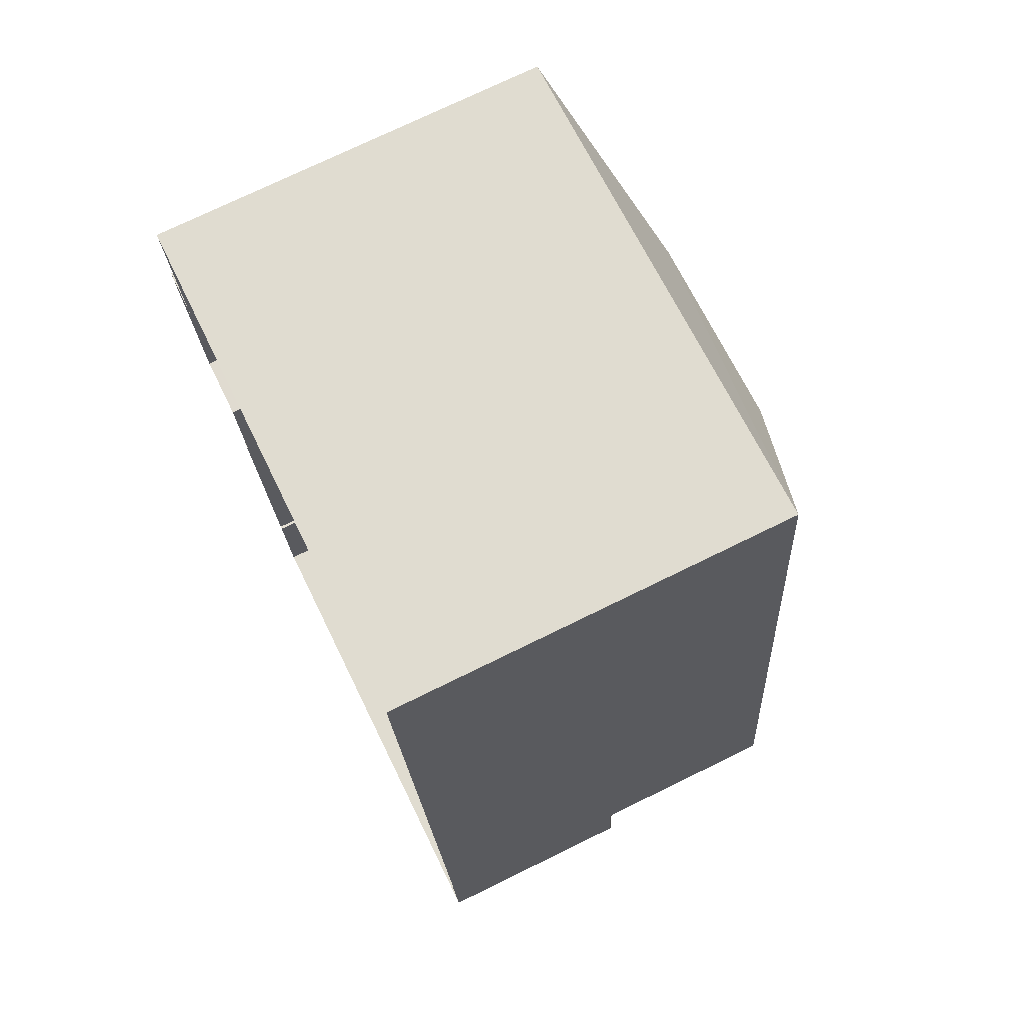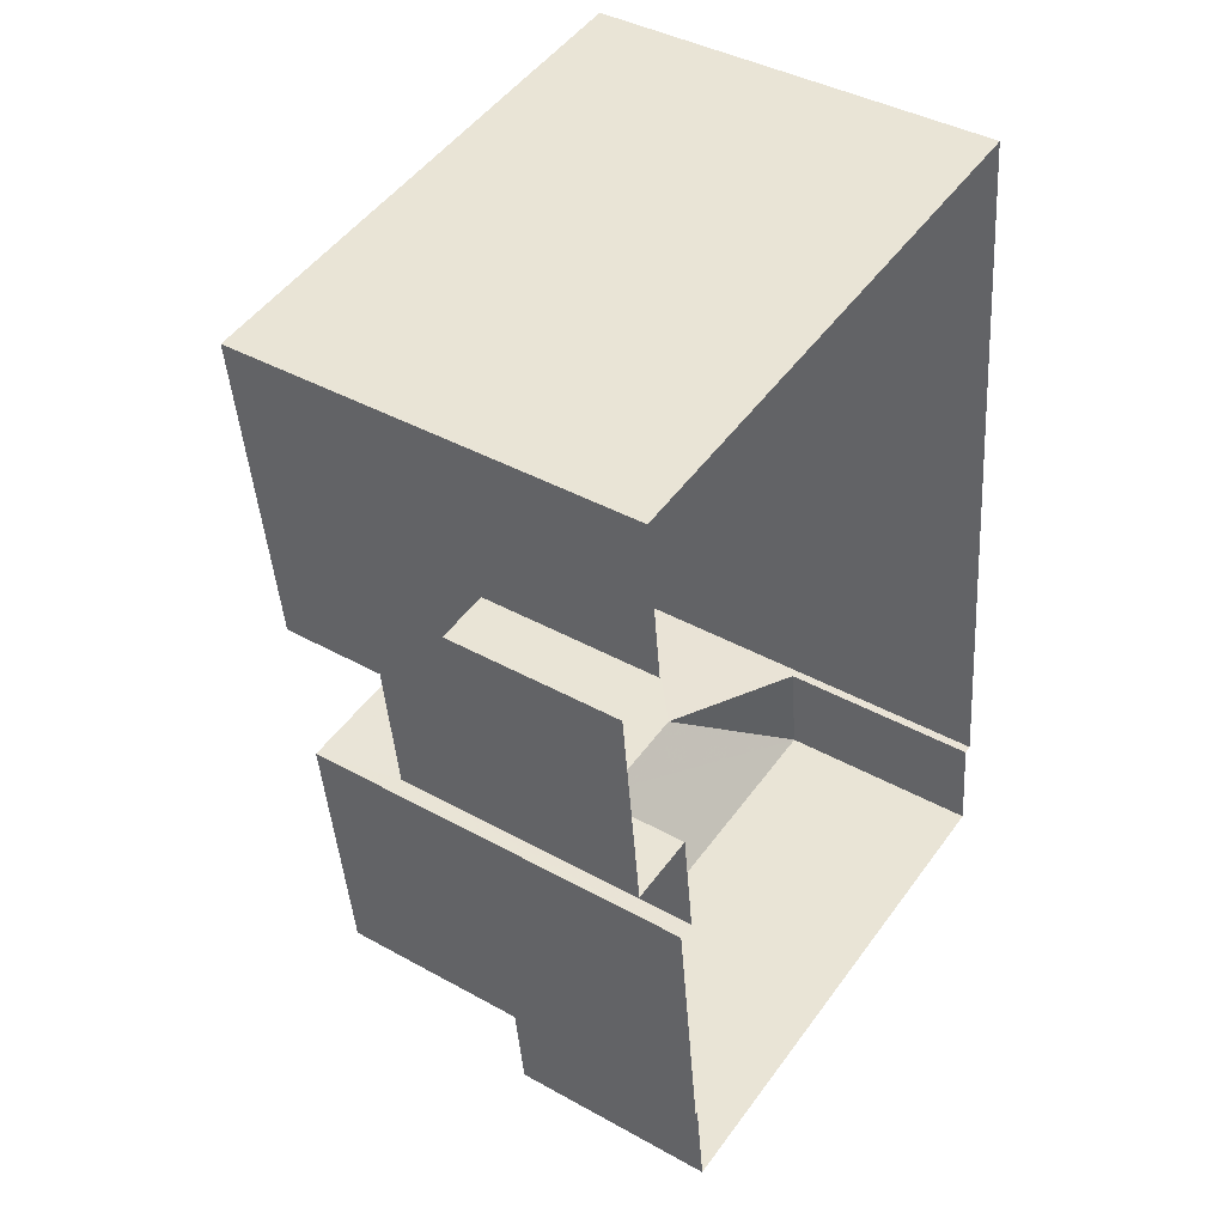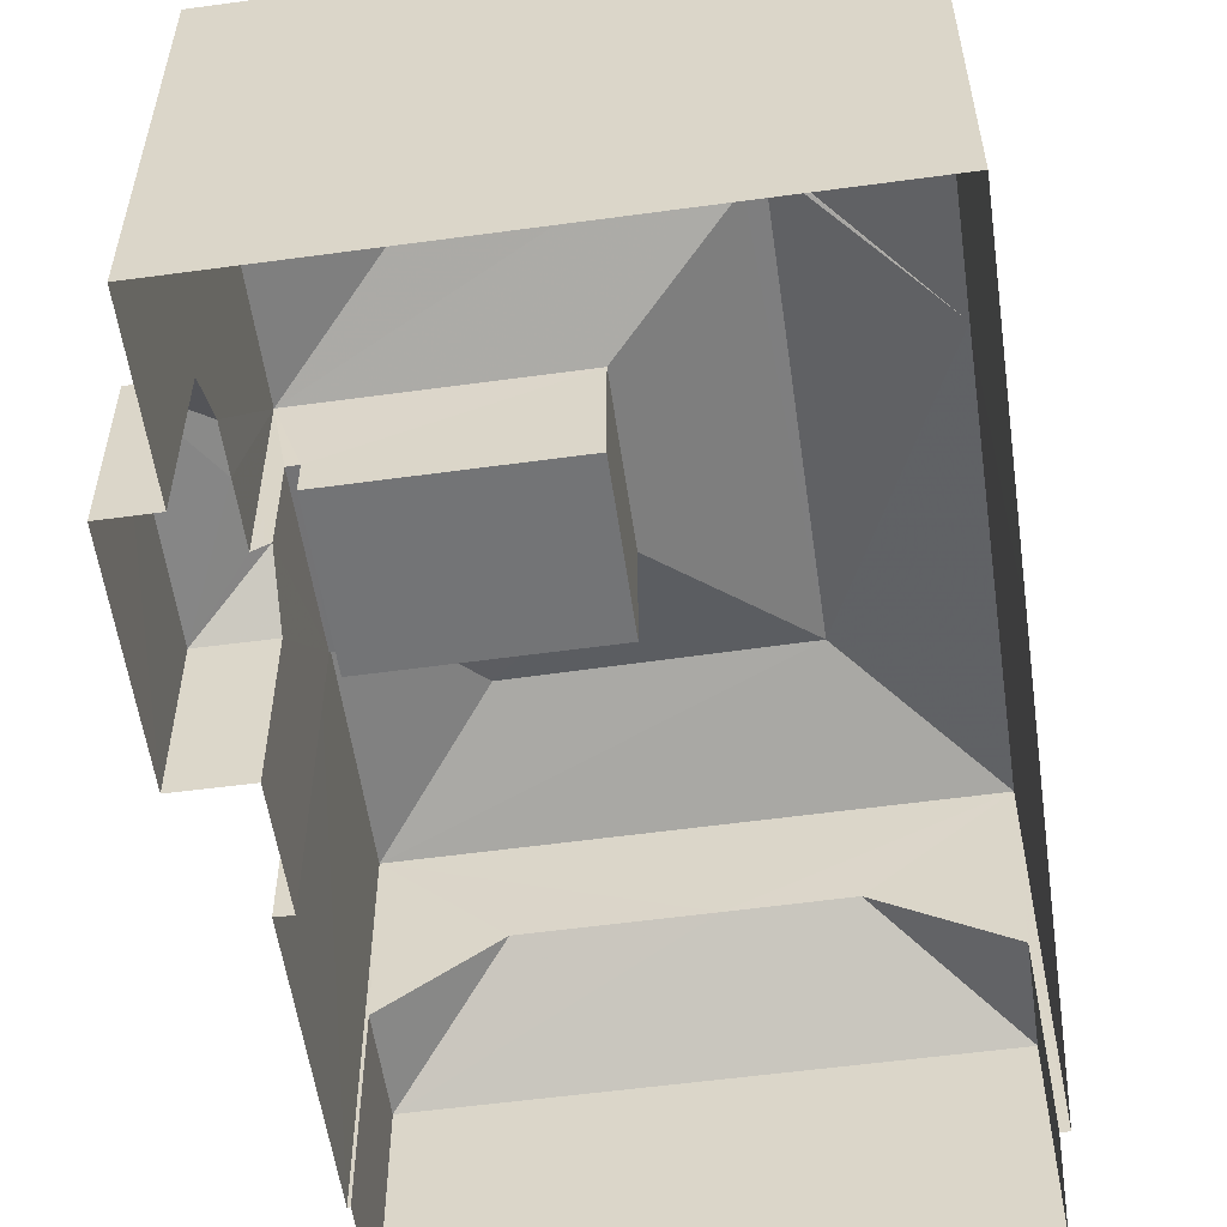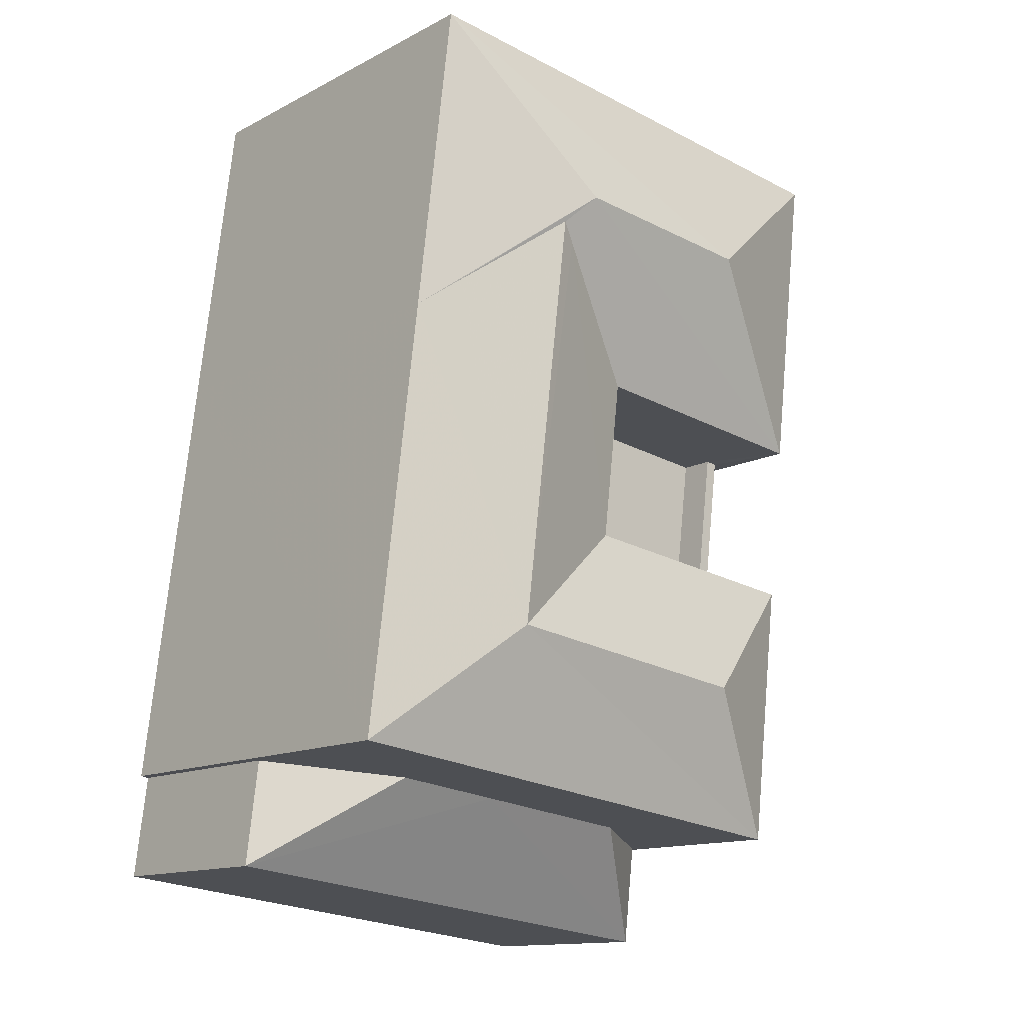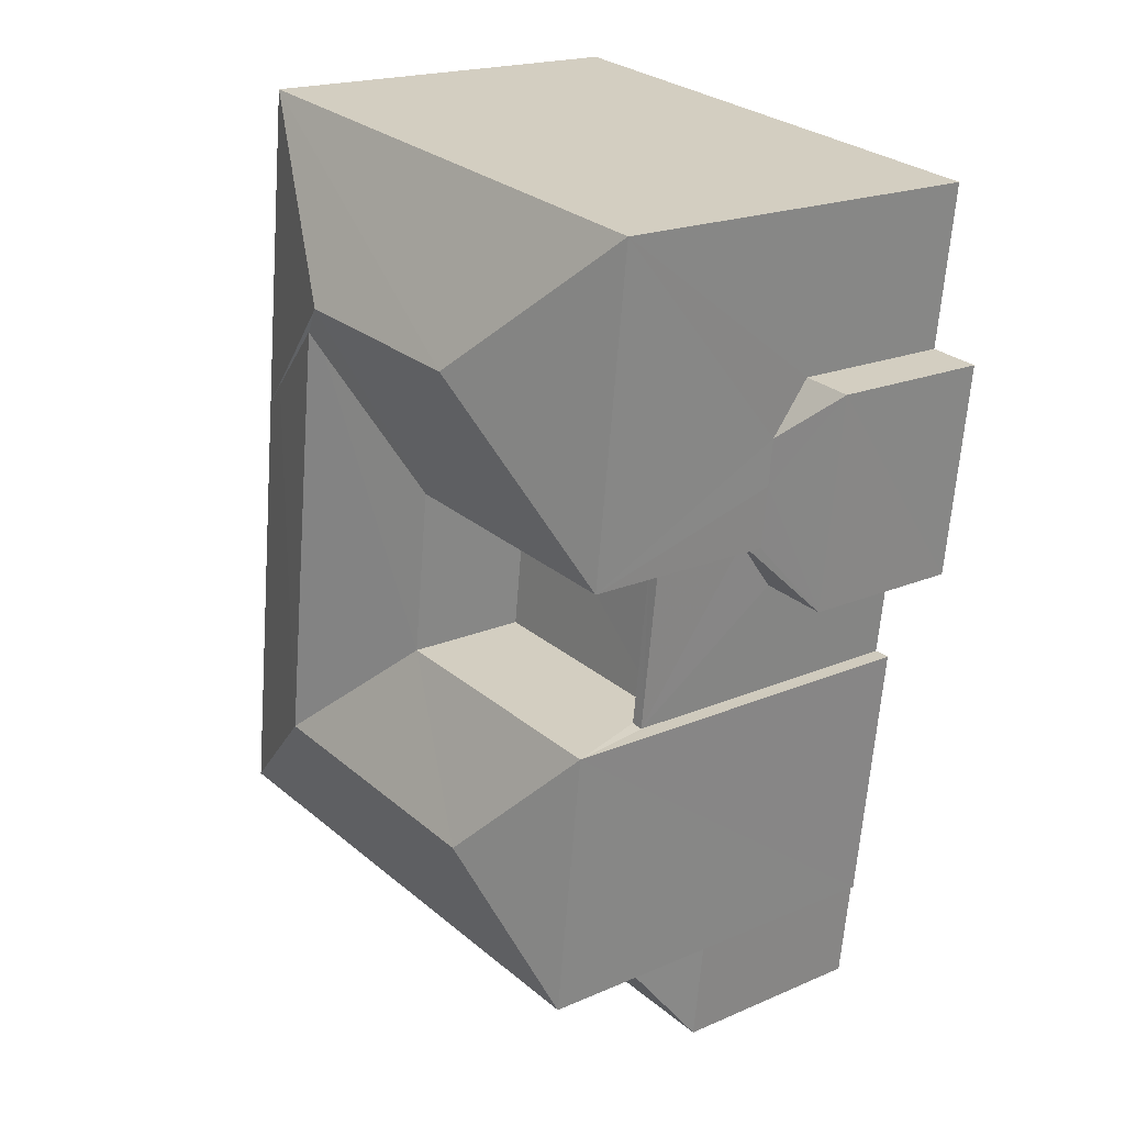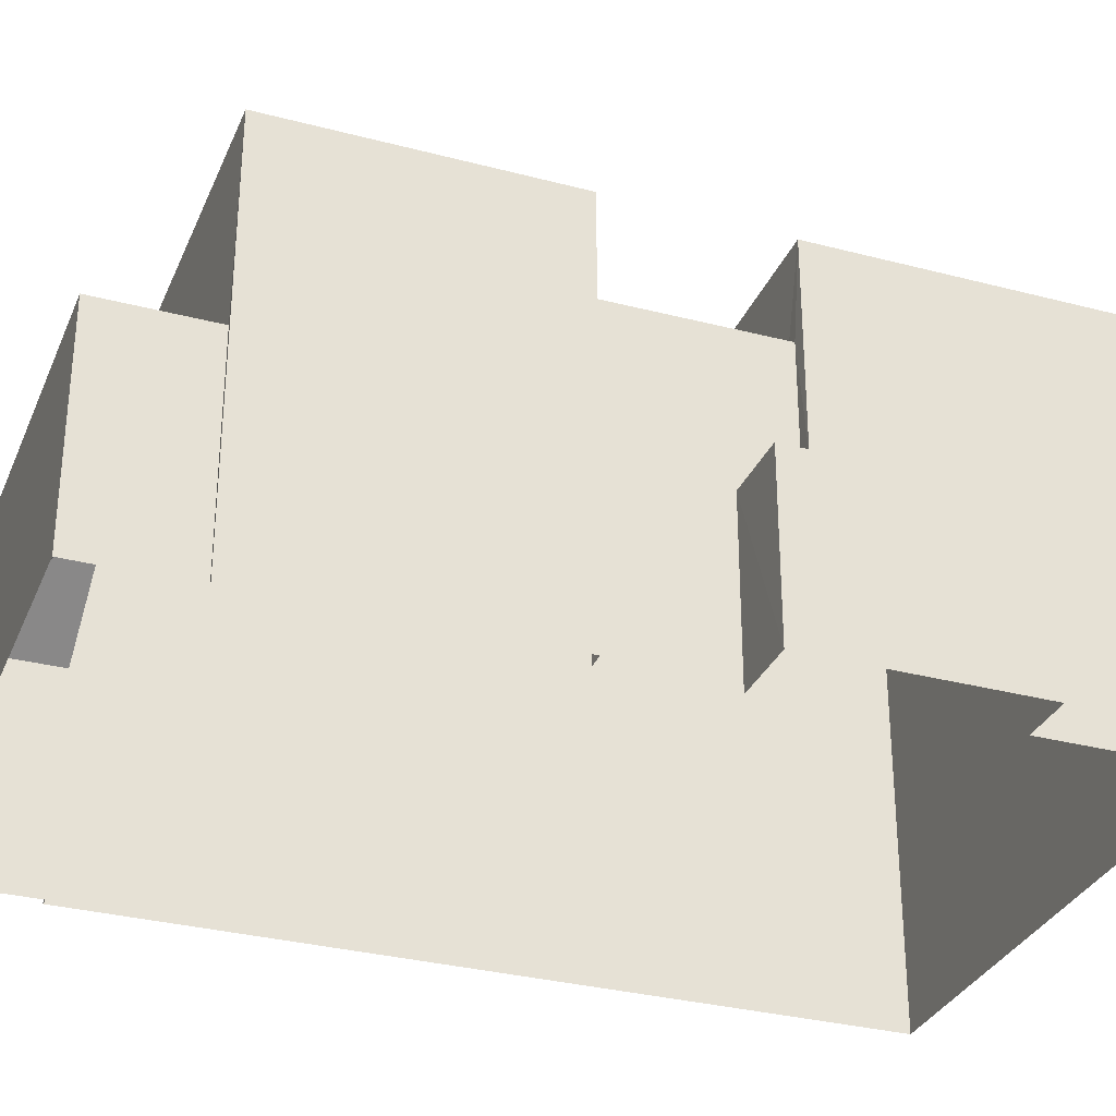
<metadata>
{"format":"obj","ext":"obj","renderer":"f3d","projection":"perspective","resolution":1024,"background":"white","views":[{"elev":74.6,"azim":-116.0,"up":"+Y"},{"elev":40.3,"azim":124.5,"up":"+Y"},{"elev":-56.1,"azim":-178.8,"up":"+Z"},{"elev":-13.3,"azim":-40.5,"up":"+Y"},{"elev":19.2,"azim":50.8,"up":"+Y"},{"elev":-31.7,"azim":62.7,"up":"+Z"}]}
</metadata>
<code>
v -8.945e+04 -9.922e+04 7.127
v -8.945e+04 -9.922e+04 7.127
v -8.945e+04 -9.922e+04 7.127
v -8.944e+04 -9.922e+04 7.126
v -8.945e+04 -9.923e+04 7.127
v -8.944e+04 -9.923e+04 7.126
v -8.945e+04 -9.921e+04 7.127
v -8.944e+04 -9.921e+04 7.126
v -8.944e+04 -9.921e+04 7.126
v -8.944e+04 -9.921e+04 7.126
v -8.944e+04 -9.922e+04 7.126
v -8.944e+04 -9.922e+04 7.126
v -8.944e+04 -9.922e+04 7.126
v -8.944e+04 -9.922e+04 7.126
v -8.944e+04 -9.922e+04 7.126
v -8.944e+04 -9.922e+04 11.97
v -8.944e+04 -9.923e+04 10.65
v -8.944e+04 -9.922e+04 10.65
v -8.944e+04 -9.922e+04 13.85
v -8.944e+04 -9.922e+04 13.85
v -8.944e+04 -9.922e+04 13.85
v -8.945e+04 -9.921e+04 14.56
v -8.944e+04 -9.922e+04 13.85
v -8.944e+04 -9.921e+04 14.88
v -8.944e+04 -9.921e+04 14.88
v -8.944e+04 -9.922e+04 10.52
v -8.944e+04 -9.921e+04 9.955
v -8.944e+04 -9.921e+04 9.955
v -8.944e+04 -9.922e+04 14.66
v -8.945e+04 -9.922e+04 14.66
v -8.944e+04 -9.922e+04 10.51
v -8.945e+04 -9.921e+04 13.85
v -8.944e+04 -9.922e+04 11.97
v -8.945e+04 -9.923e+04 10.65
v -8.945e+04 -9.922e+04 11.97
v -8.944e+04 -9.922e+04 11.79
v -8.944e+04 -9.922e+04 11.79
v -8.944e+04 -9.922e+04 11.79
v -8.944e+04 -9.922e+04 11.79
v -8.945e+04 -9.922e+04 13.85
v -8.945e+04 -9.922e+04 13.85
v -8.945e+04 -9.922e+04 14.06
v -8.945e+04 -9.922e+04 13.85
v -8.945e+04 -9.922e+04 10.65
v -8.944e+04 -9.921e+04 13.85
v -8.944e+04 -9.922e+04 13.85
v -8.944e+04 -9.922e+04 13.85
v -8.945e+04 -9.921e+04 14.66
v -8.944e+04 -9.922e+04 12.39
v -8.944e+04 -9.922e+04 12.39
v -8.944e+04 -9.922e+04 12.39
v -8.944e+04 -9.922e+04 12.39
v -8.945e+04 -9.922e+04 13.85
v -8.944e+04 -9.922e+04 9.955
v -8.944e+04 -9.922e+04 10.67
v -8.944e+04 -9.922e+04 10.67
v -8.944e+04 -9.922e+04 9.955
v -8.944e+04 -9.922e+04 10.51
f 1 2 3
f 1 4 5
f 5 4 6
f 7 8 9
f 3 7 9
f 9 10 11
f 4 12 13
f 14 9 11
f 15 12 4
f 3 14 15
f 3 15 1
f 4 1 15
f 3 9 14
f 16 17 18
f 19 20 21
f 22 19 21
f 23 24 25
f 26 27 28
f 29 19 30
f 26 31 27
f 32 25 24
f 33 34 17
f 33 35 34
f 16 33 17
f 36 37 38
f 39 36 38
f 40 30 41
f 42 43 30
f 30 43 41
f 44 34 35
f 45 32 24
f 29 46 19
f 30 40 47
f 30 19 22
f 48 30 22
f 29 47 46
f 49 50 51
f 52 49 51
f 53 25 32
f 45 24 23
f 42 30 48
f 30 47 29
f 54 55 56
f 54 57 55
f 43 42 53
f 21 23 25
f 22 21 25
f 53 42 25
f 48 22 25
f 42 48 25
f 31 57 27
f 58 55 57
f 31 58 57
f 4 13 18
f 1 44 2
f 13 47 18
f 16 47 33
f 33 40 35
f 44 40 2
f 33 47 40
f 18 47 16
f 44 35 40
f 52 58 23
f 23 21 20
f 20 36 49
f 52 55 58
f 52 56 55
f 36 39 49
f 49 52 23
f 20 49 23
f 11 57 54
f 14 11 54
f 46 47 13
f 12 46 13
f 44 5 34
f 44 1 5
f 39 38 50
f 49 39 50
f 45 8 7
f 32 45 7
f 38 37 50
f 15 51 12
f 37 19 50
f 12 51 46
f 50 19 46
f 51 50 46
f 4 17 6
f 4 18 17
f 27 11 10
f 27 57 11
f 41 43 53
f 31 23 58
f 23 26 45
f 45 28 8
f 8 28 9
f 23 31 26
f 26 28 45
f 17 5 6
f 17 34 5
f 19 36 20
f 19 37 36
f 40 3 2
f 40 41 3
f 28 27 10
f 9 28 10
f 3 41 32
f 3 32 7
f 41 53 32
f 15 54 51
f 52 51 56
f 15 14 54
f 51 54 56

</code>
